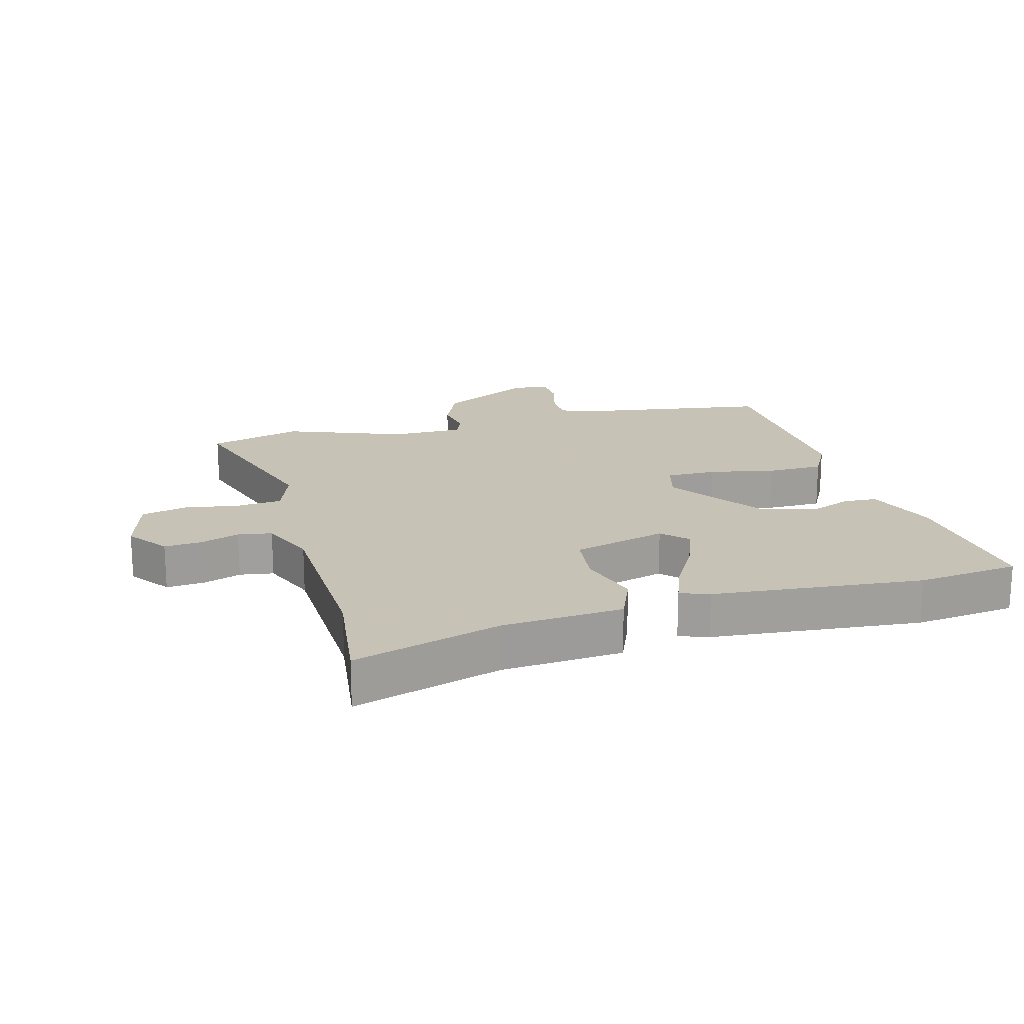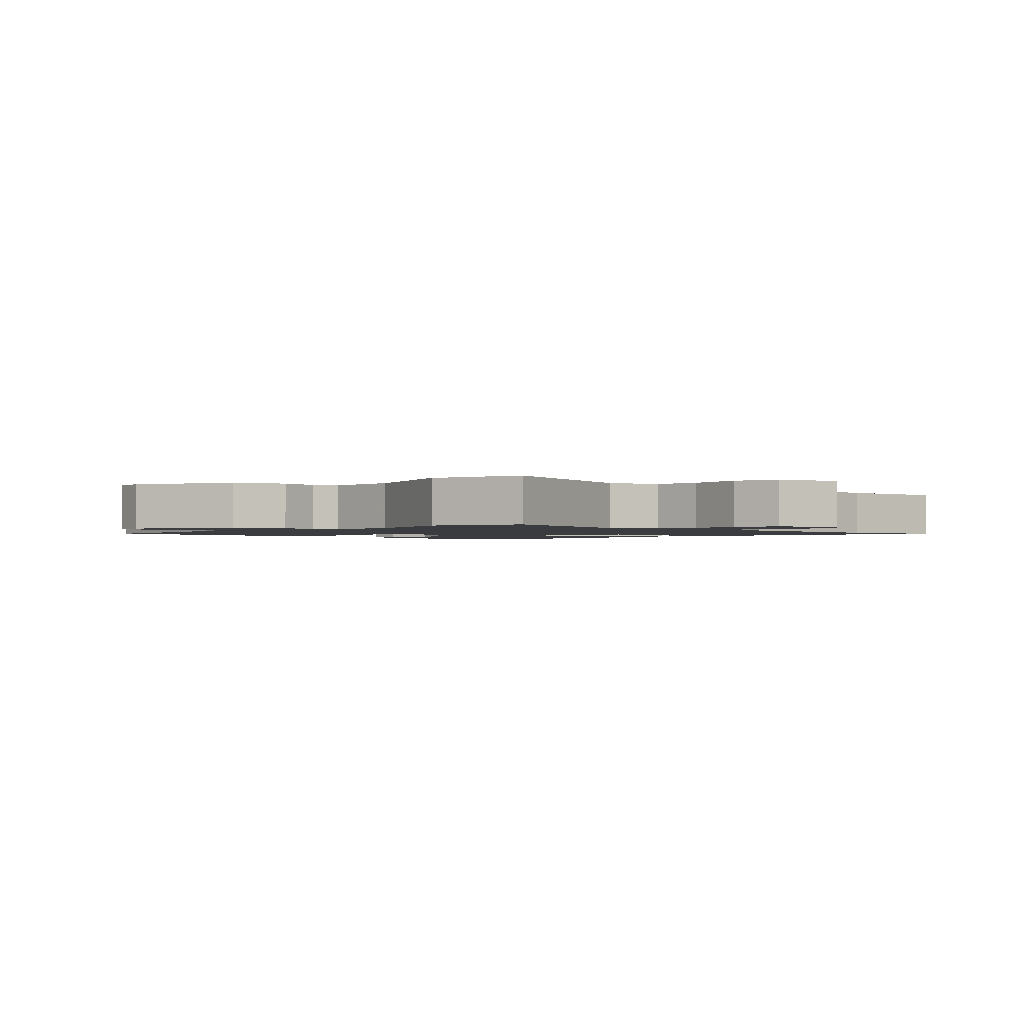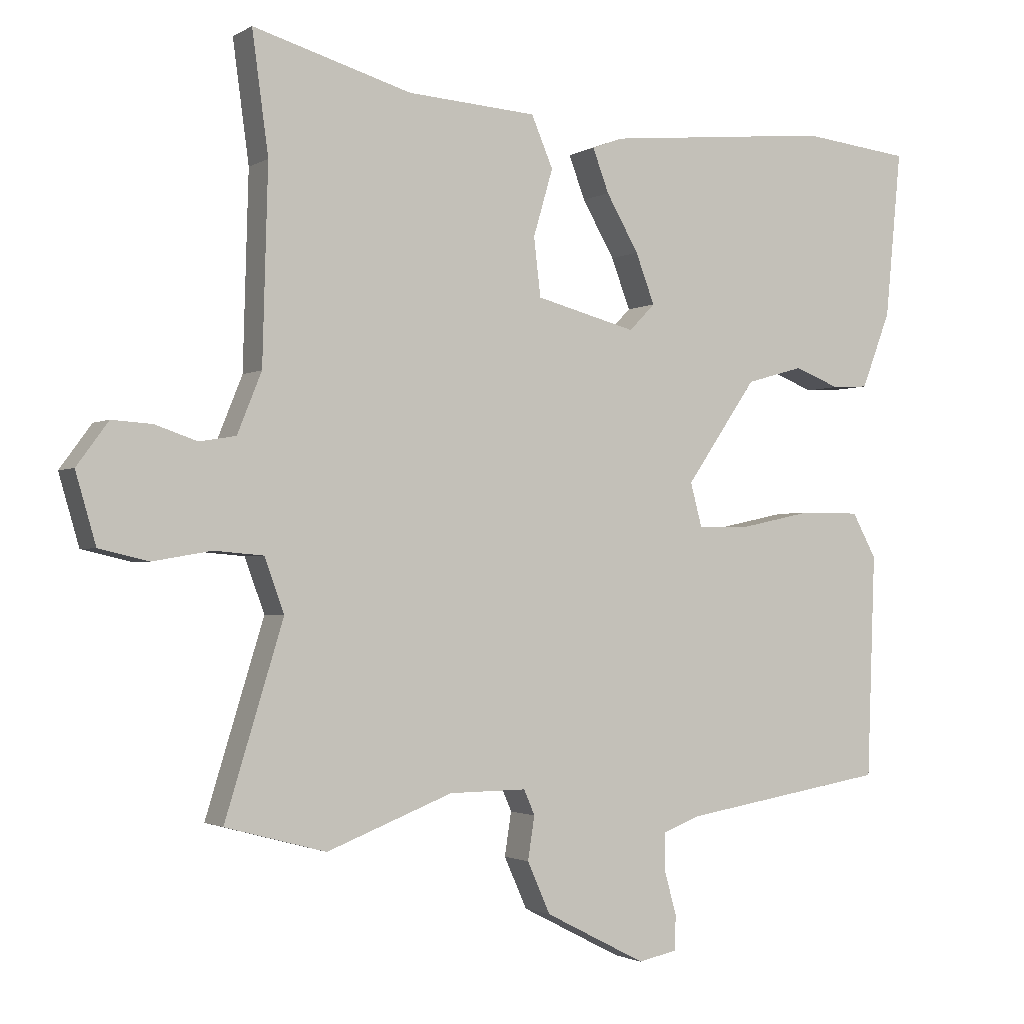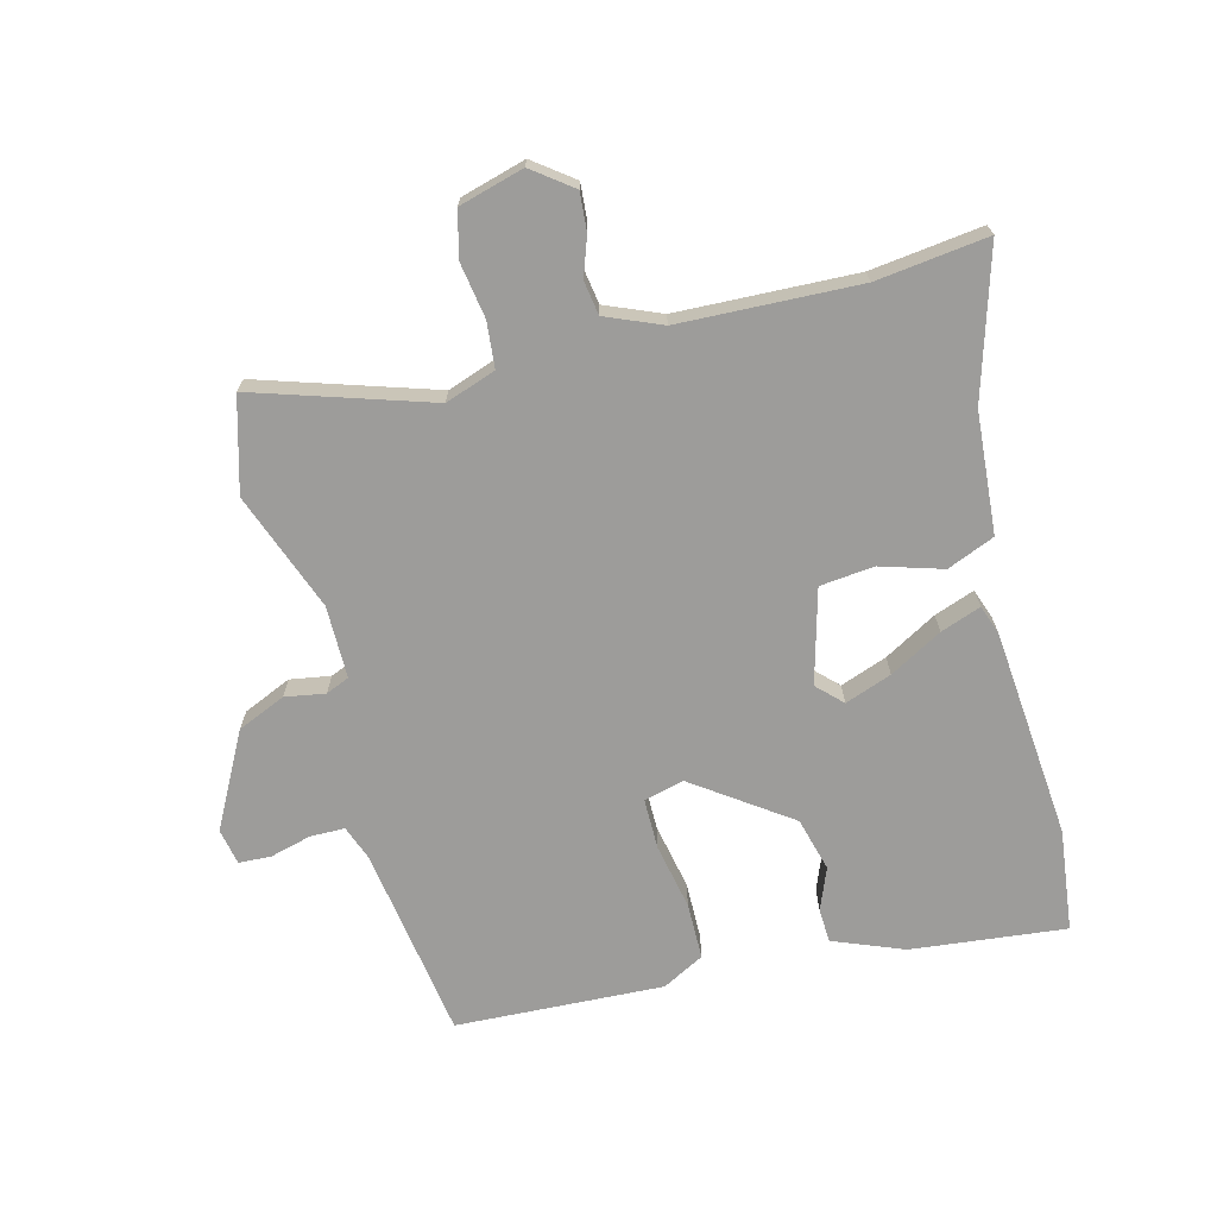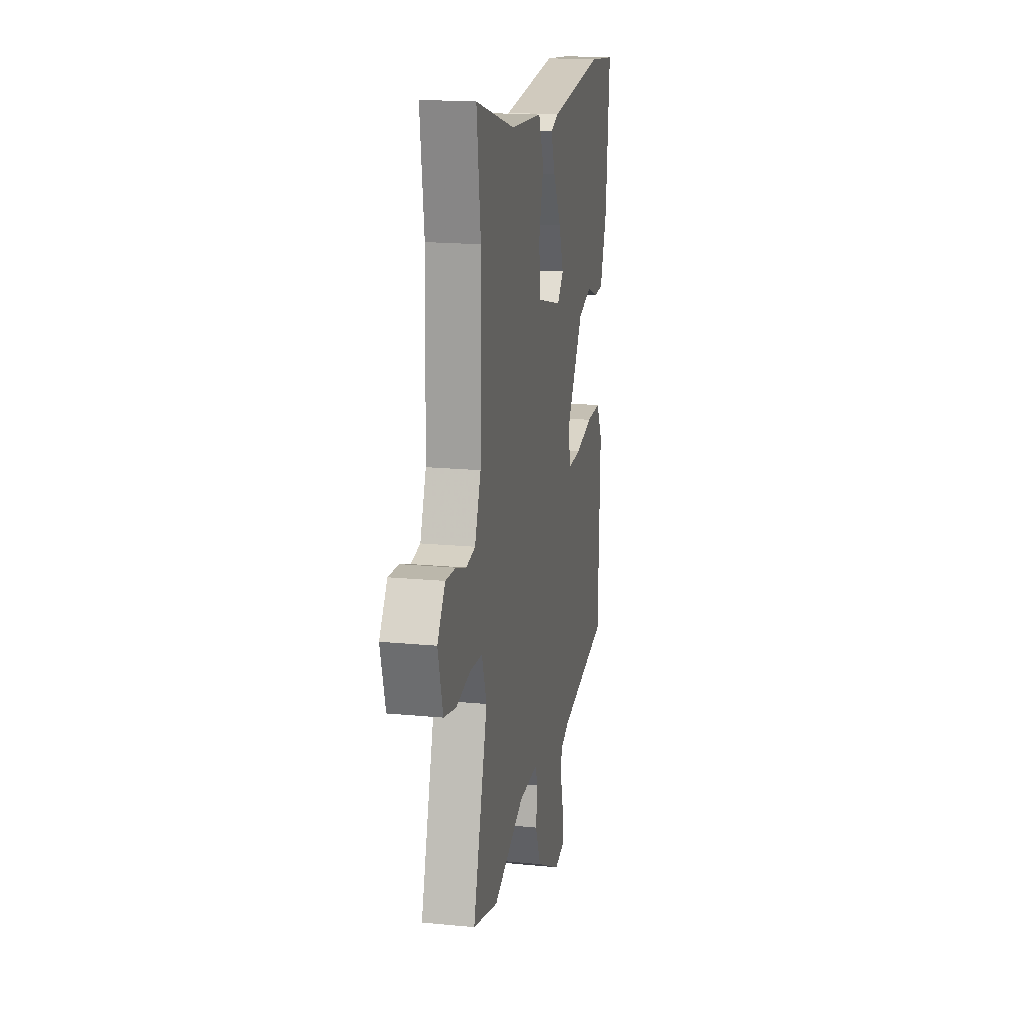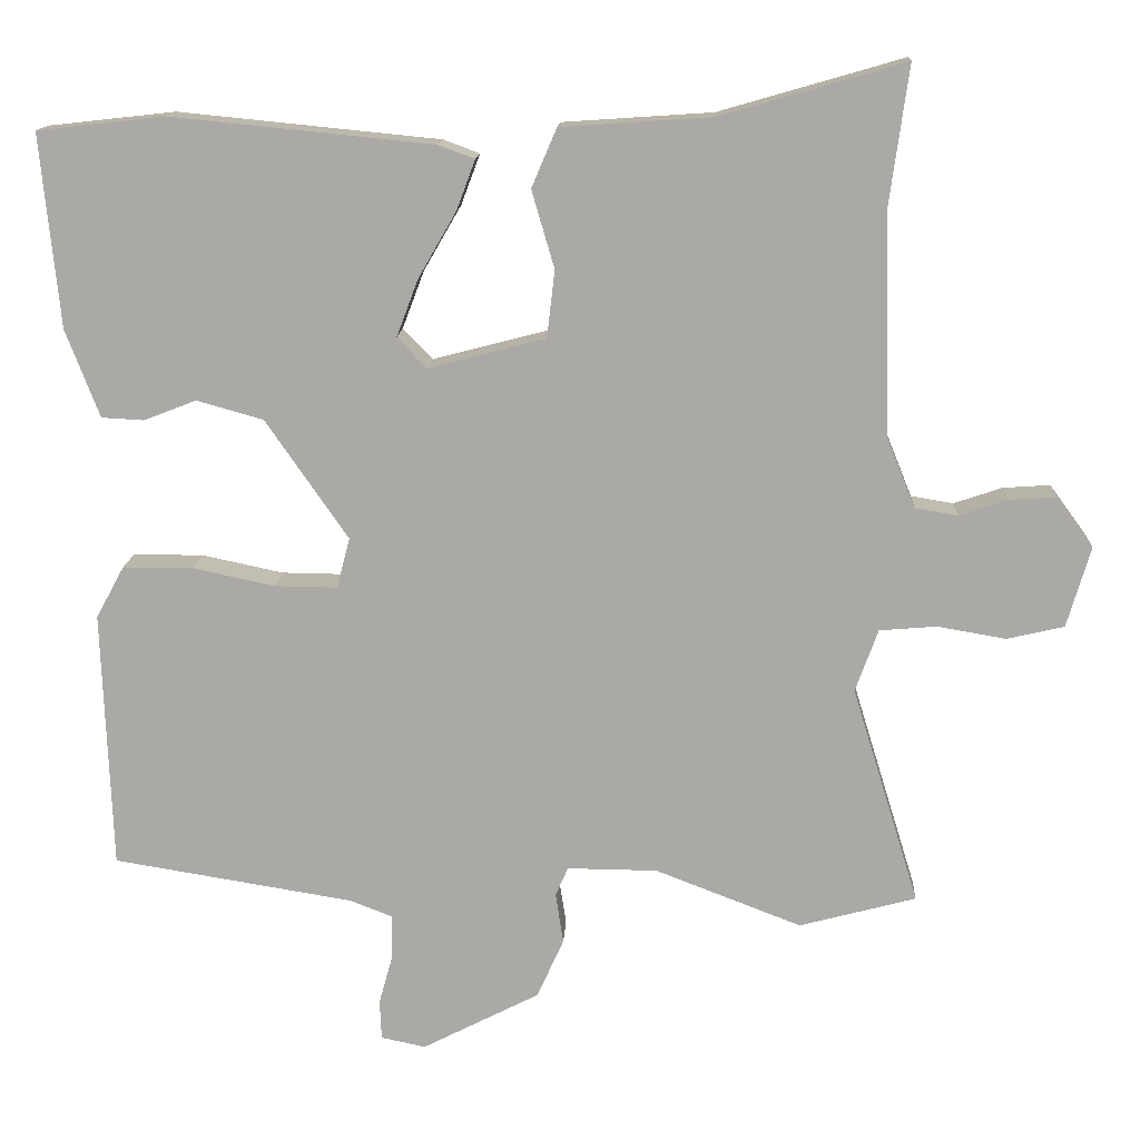
<metadata>
{"format":"obj","ext":"obj","renderer":"f3d","projection":"perspective","resolution":1024,"background":"white","views":[{"elev":19.1,"azim":-15.6,"up":"+Y"},{"elev":-1.6,"azim":-134.7,"up":"+Y"},{"elev":-1.8,"azim":-27.9,"up":"+Z"},{"elev":-70.0,"azim":-76.1,"up":"+Y"},{"elev":17.9,"azim":-79.3,"up":"+Z"},{"elev":14.0,"azim":-177.1,"up":"+Z"}]}
</metadata>
<code>
v 0.495 0.07 -0.454
v 0.188 0.07 -0.504
v 0.134 0.07 -0.525
v 0.134 0.07 -0.58
v 0.152 0.07 -0.645
v 0.15 0.07 -0.696
v 0.093 0.07 -0.708
v -0.057 0.07 -0.631
v -0.091 0.07 -0.555
v -0.081 0.07 -0.491
v -0.097 0.07 -0.454
v -0.212 0.07 -0.455
v -0.399 0.07 -0.527
v -0.548 0.07 -0.487
v -0.462 0.07 -0.208
v -0.491 0.07 -0.128
v -0.564 0.07 -0.122
v -0.651 0.07 -0.137
v -0.724 0.07 -0.12
v -0.754 0.07 -0.017
v -0.707 0.07 0.047
v -0.647 0.07 0.043
v -0.585 0.07 0.022
v -0.531 0.07 0.031
v -0.495 0.07 0.12
v -0.487 0.07 0.405
v -0.511 0.07 0.582
v -0.276 0.07 0.514
v -0.084 0.07 0.501
v -0.052 0.07 0.426
v -0.081 0.07 0.327
v -0.071 0.07 0.241
v 0.078 0.07 0.202
v 0.116 0.07 0.241
v 0.088 0.07 0.315
v 0.04 0.07 0.398
v 0.016 0.07 0.462
v 0.062 0.07 0.479
v 0.396 0.07 0.512
v 0.558 0.07 0.494
v 0.534 0.07 0.248
v 0.491 0.07 0.136
v 0.437 0.07 0.133
v 0.37 0.07 0.159
v 0.285 0.07 0.135
v 0.18 0.07 -0.017
v 0.197 0.07 -0.081
v 0.277 0.07 -0.08
v 0.381 0.07 -0.058
v 0.471 0.07 -0.058
v 0.507 0.07 -0.124
v 0.495 0 -0.454
v 0.188 0 -0.504
v 0.134 0 -0.525
v 0.134 0 -0.58
v 0.152 0 -0.645
v 0.15 0 -0.696
v 0.093 0 -0.708
v -0.057 0 -0.631
v -0.091 0 -0.555
v -0.081 0 -0.491
v -0.097 0 -0.454
v -0.212 0 -0.455
v -0.399 0 -0.527
v -0.548 0 -0.487
v -0.462 0 -0.208
v -0.491 0 -0.128
v -0.564 0 -0.122
v -0.651 0 -0.137
v -0.724 0 -0.12
v -0.754 0 -0.017
v -0.707 0 0.047
v -0.647 0 0.043
v -0.585 0 0.022
v -0.531 0 0.031
v -0.495 0 0.12
v -0.487 0 0.405
v -0.511 0 0.582
v -0.276 0 0.514
v -0.084 0 0.501
v -0.052 0 0.426
v -0.081 0 0.327
v -0.071 0 0.241
v 0.078 0 0.202
v 0.116 0 0.241
v 0.088 0 0.315
v 0.04 0 0.398
v 0.016 0 0.462
v 0.062 0 0.479
v 0.396 0 0.512
v 0.558 0 0.494
v 0.534 0 0.248
v 0.491 0 0.136
v 0.437 0 0.133
v 0.37 0 0.159
v 0.285 0 0.135
v 0.18 0 -0.017
v 0.197 0 -0.081
v 0.277 0 -0.08
v 0.381 0 -0.058
v 0.471 0 -0.058
v 0.507 0 -0.124
f 48 49 50 51
f 47 48 51 1
f 41 42 43 44
f 41 44 45
f 40 41 45
f 39 40 45
f 38 39 45 46
f 35 36 37 38
f 34 35 38
f 28 29 30 31
f 26 27 28 31
f 25 26 31 32
f 24 25 32 33
f 20 21 22 23
f 20 23 24
f 17 18 19 20
f 16 17 20 24
f 15 16 24 33
f 12 13 14 15
f 11 12 15 33
f 7 8 9 10
f 4 5 6 7
f 3 4 7 10
f 2 3 10 11
f 47 1 2 11
f 34 38 46
f 11 33 34 46
f 11 46 47
f 102 101 100 99
f 52 102 99 98
f 95 94 93 92
f 96 95 92
f 96 92 91
f 96 91 90
f 97 96 90 89
f 89 88 87 86
f 89 86 85
f 82 81 80 79
f 82 79 78 77
f 83 82 77 76
f 84 83 76 75
f 74 73 72 71
f 75 74 71
f 71 70 69 68
f 75 71 68 67
f 84 75 67 66
f 66 65 64 63
f 84 66 63 62
f 61 60 59 58
f 58 57 56 55
f 61 58 55 54
f 62 61 54 53
f 62 53 52 98
f 97 89 85
f 97 85 84 62
f 98 97 62
f 1 52 53 2
f 2 53 54 3
f 3 54 55 4
f 4 55 56 5
f 5 56 57 6
f 6 57 58 7
f 7 58 59 8
f 8 59 60 9
f 9 60 61 10
f 10 61 62 11
f 11 62 63 12
f 12 63 64 13
f 13 64 65 14
f 14 65 66 15
f 15 66 67 16
f 16 67 68 17
f 17 68 69 18
f 18 69 70 19
f 19 70 71 20
f 20 71 72 21
f 21 72 73 22
f 22 73 74 23
f 23 74 75 24
f 24 75 76 25
f 25 76 77 26
f 26 77 78 27
f 27 78 79 28
f 28 79 80 29
f 29 80 81 30
f 30 81 82 31
f 31 82 83 32
f 32 83 84 33
f 33 84 85 34
f 34 85 86 35
f 35 86 87 36
f 36 87 88 37
f 37 88 89 38
f 38 89 90 39
f 39 90 91 40
f 40 91 92 41
f 41 92 93 42
f 42 93 94 43
f 43 94 95 44
f 44 95 96 45
f 45 96 97 46
f 46 97 98 47
f 47 98 99 48
f 48 99 100 49
f 49 100 101 50
f 50 101 102 51
f 51 102 52 1

</code>
